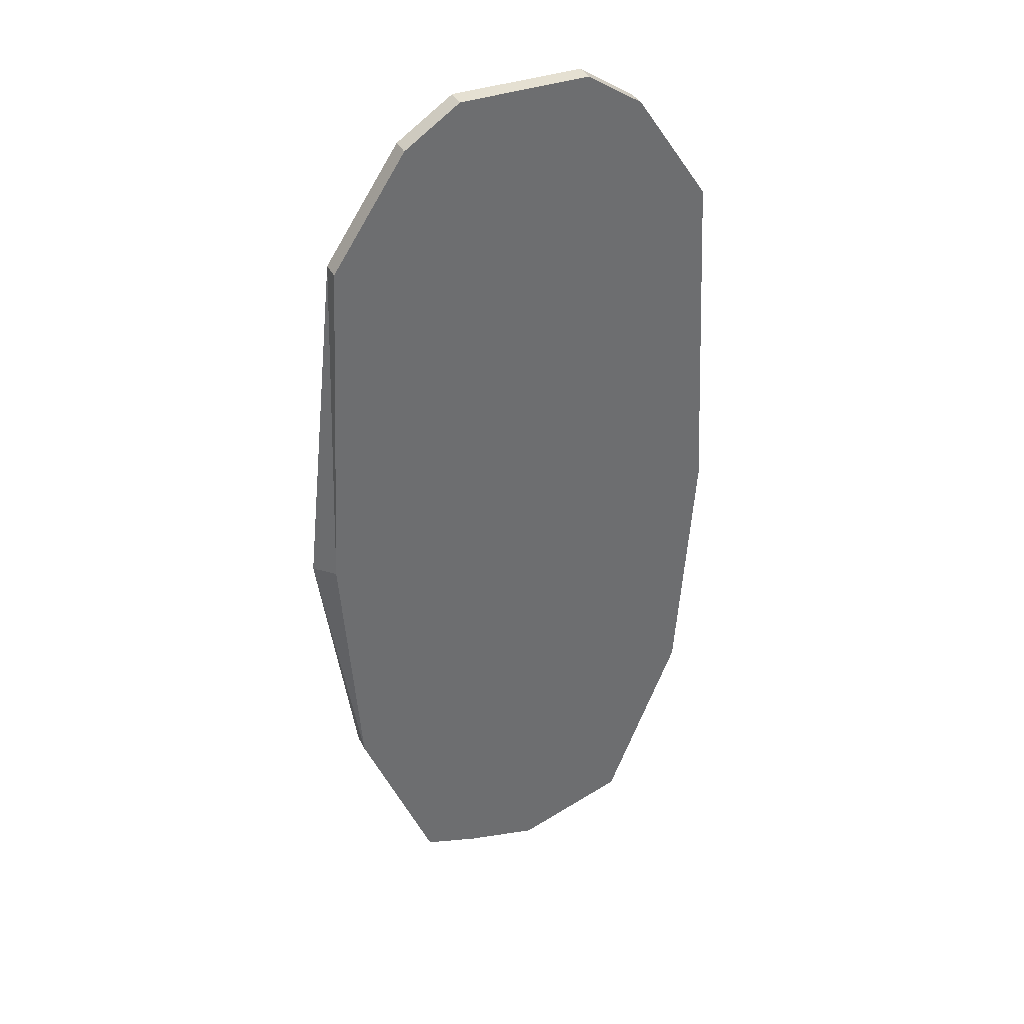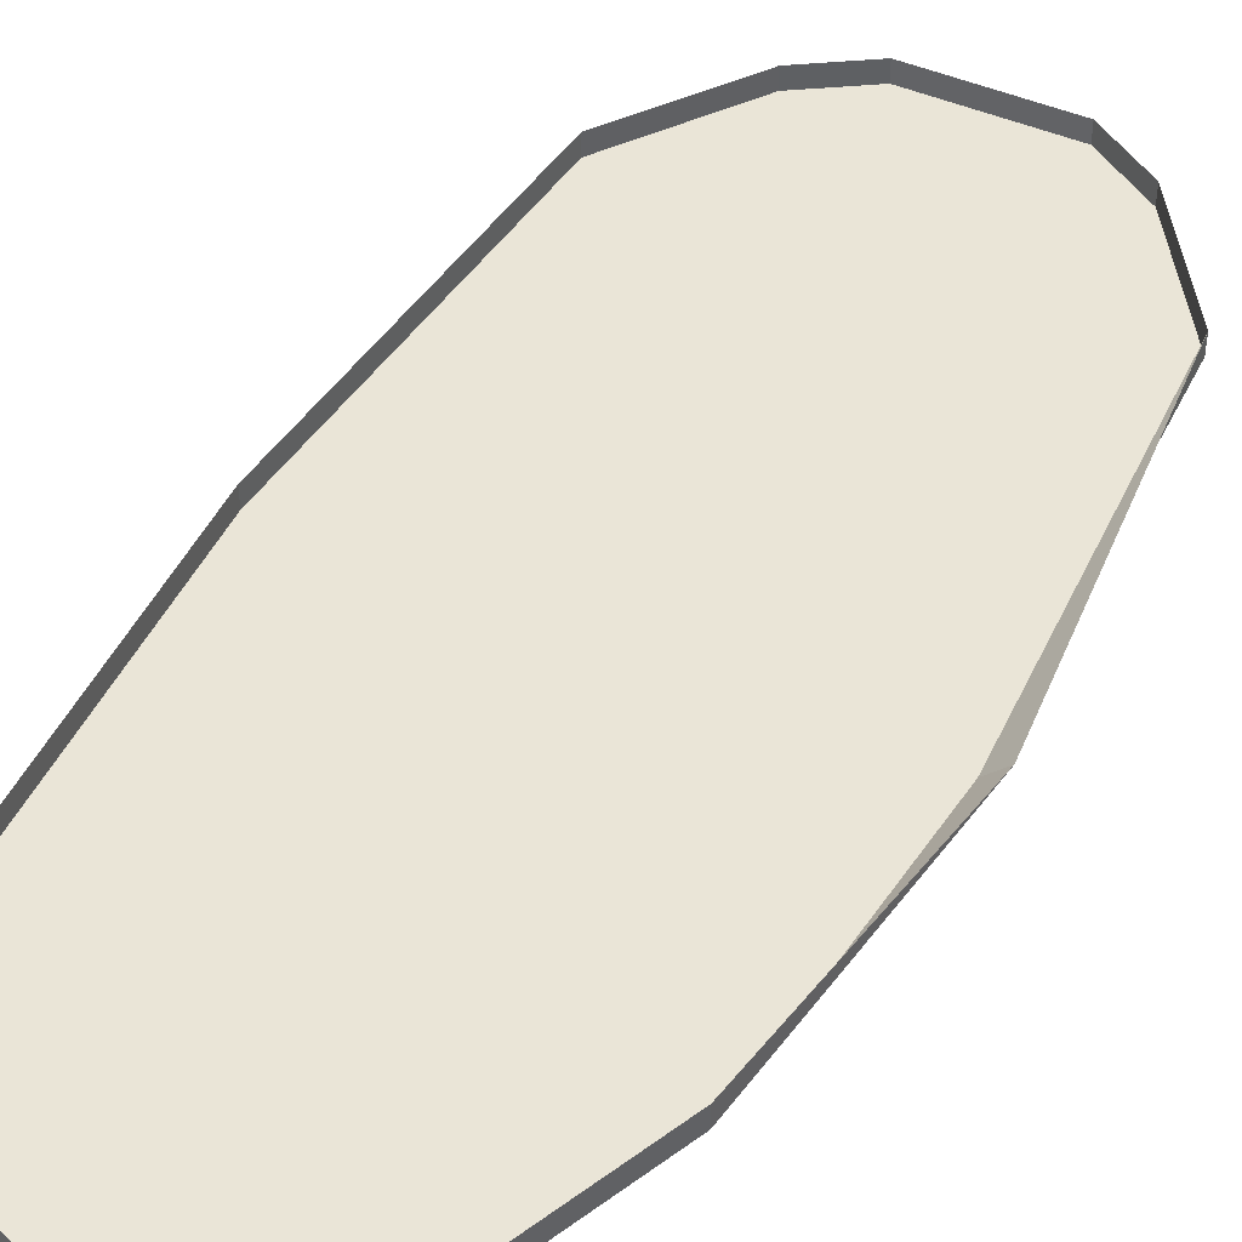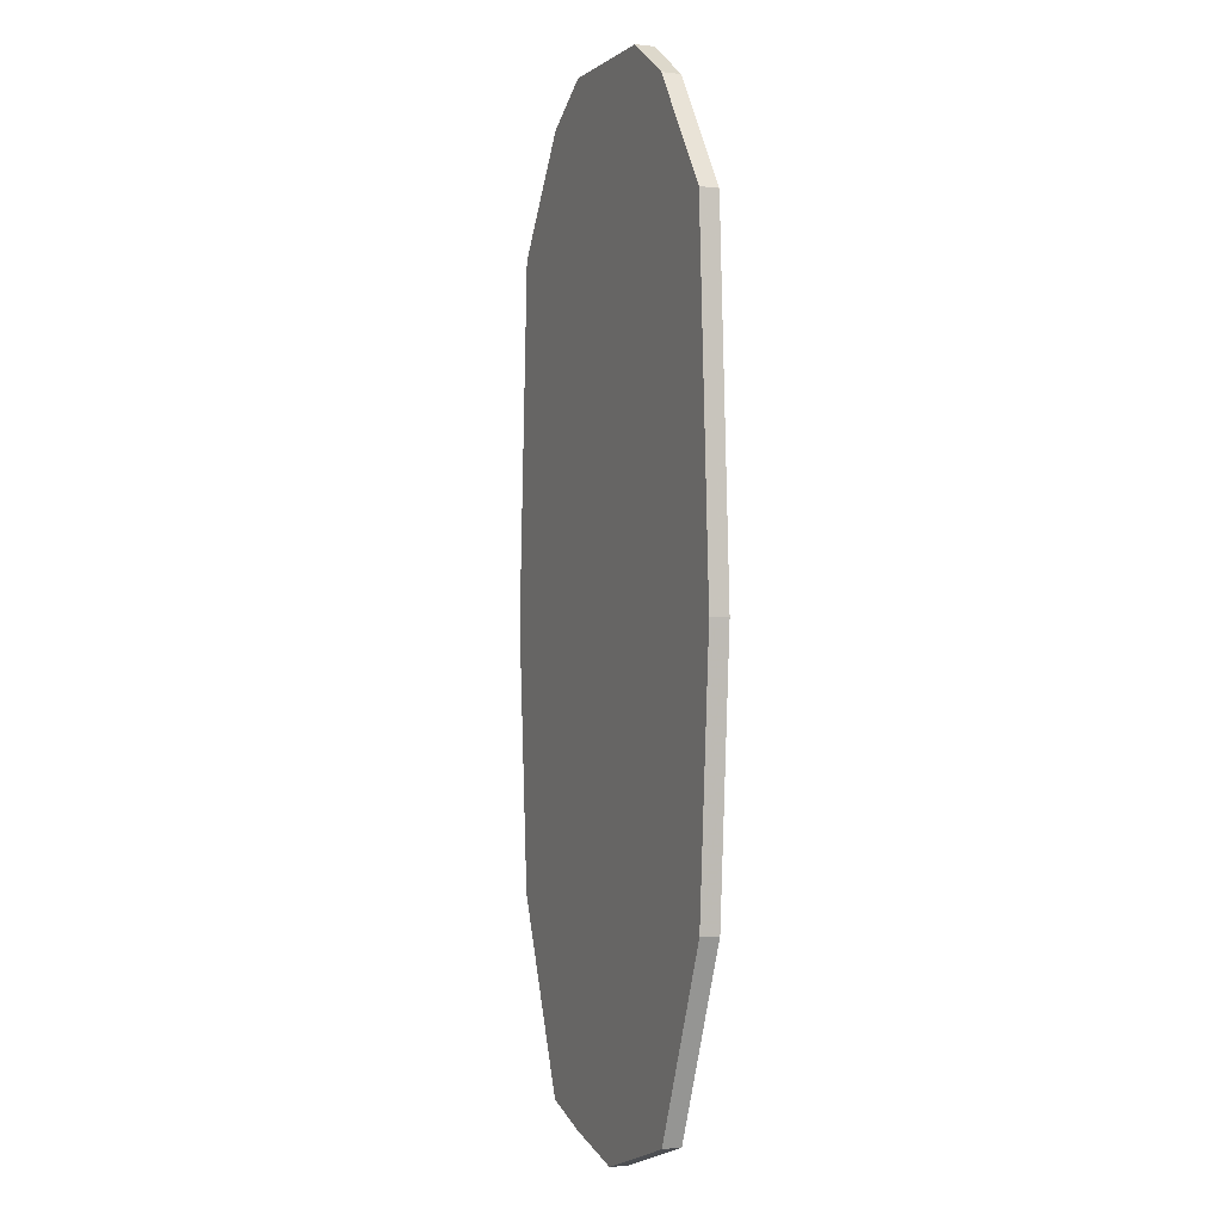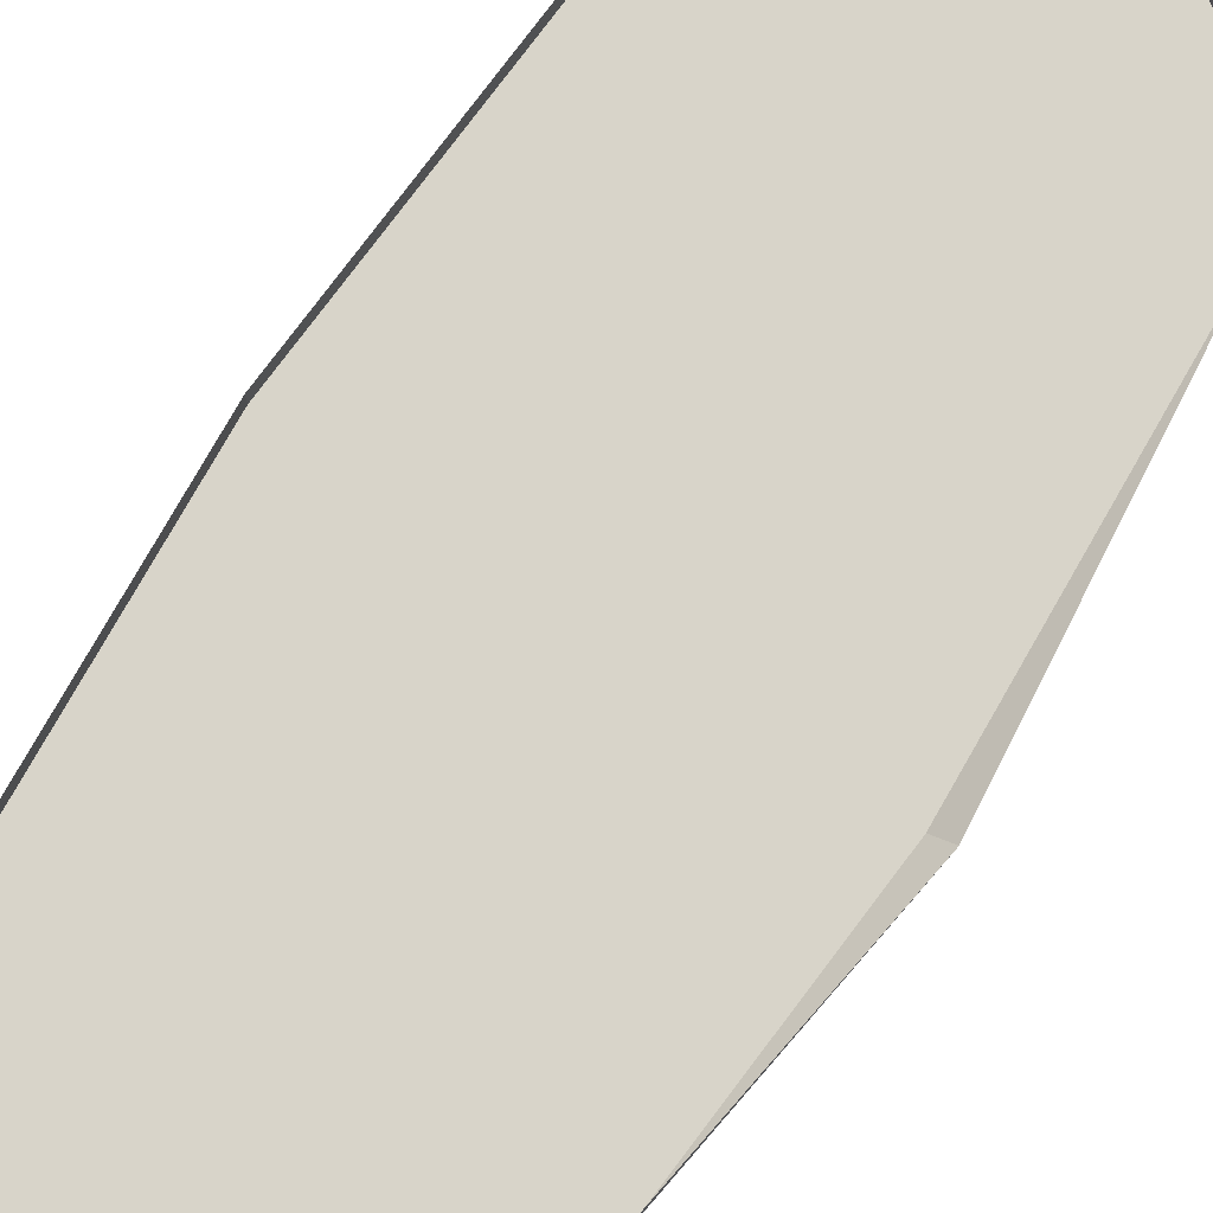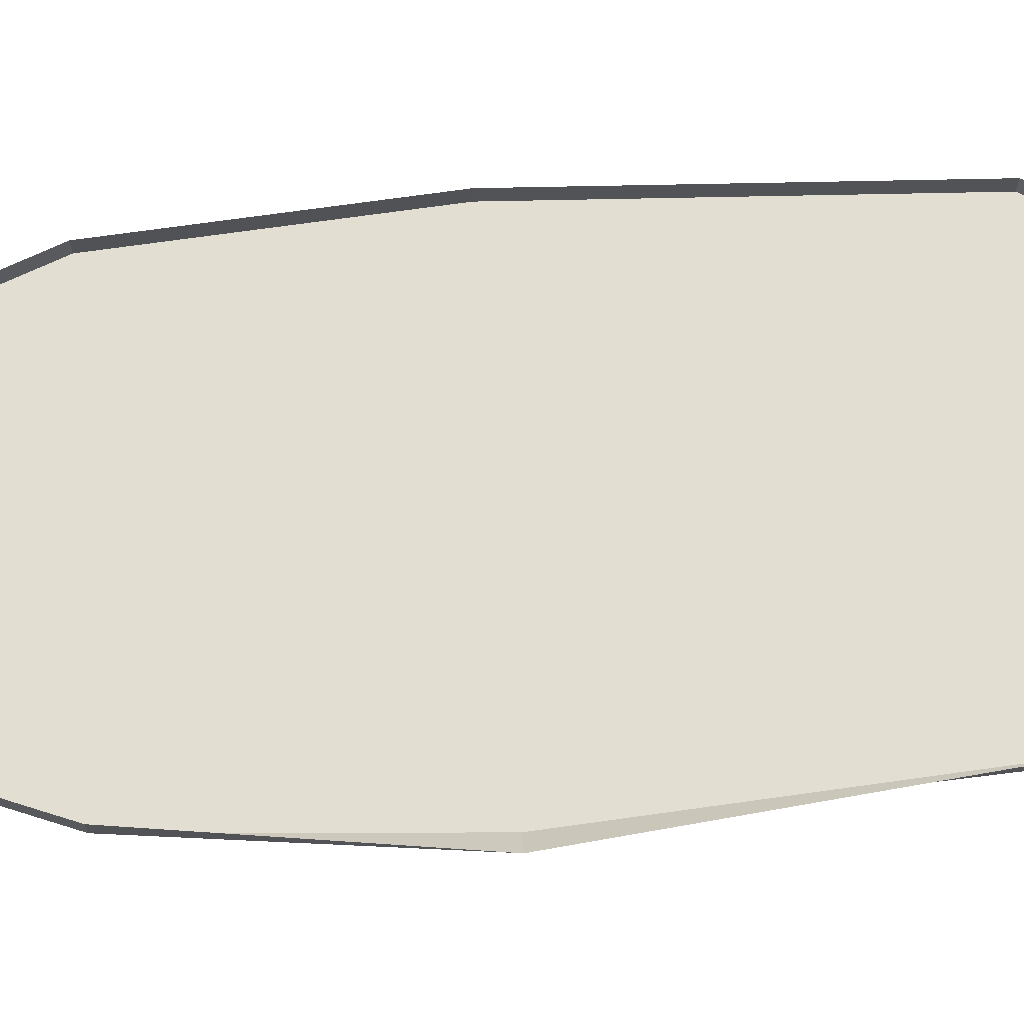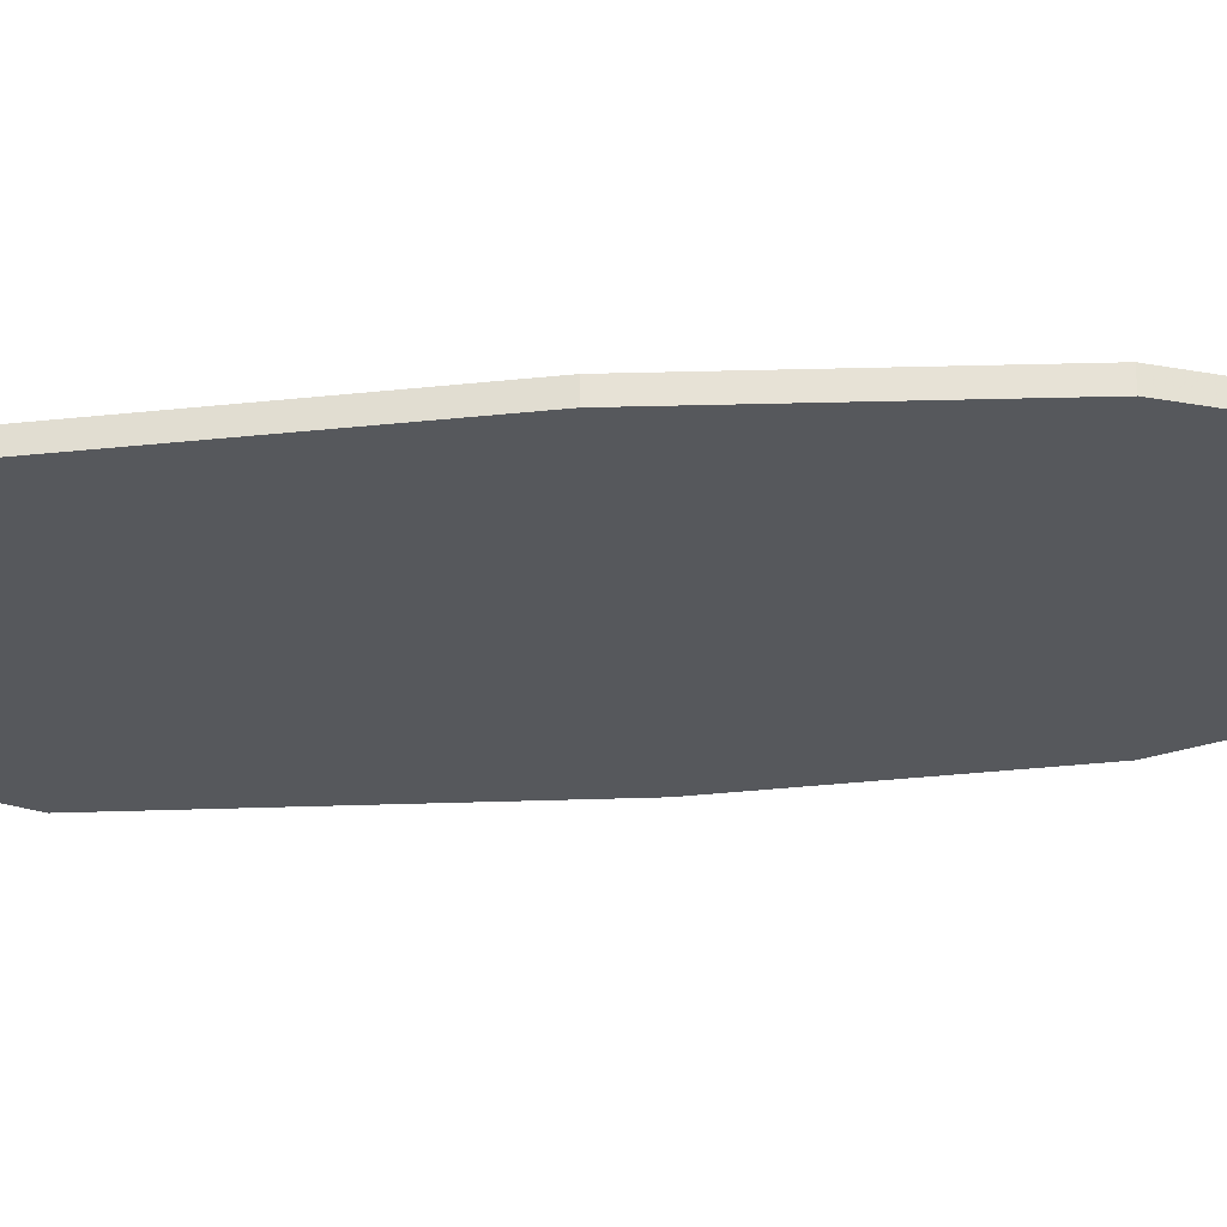
<metadata>
{"format":"obj","ext":"obj","renderer":"f3d","projection":"perspective","resolution":1024,"background":"white","views":[{"elev":37.7,"azim":-24.5,"up":"+Z"},{"elev":44.1,"azim":-152.6,"up":"+Y"},{"elev":-1.2,"azim":66.8,"up":"+Z"},{"elev":75.6,"azim":-146.9,"up":"+Y"},{"elev":67.8,"azim":-94.2,"up":"+Y"},{"elev":-28.1,"azim":96.4,"up":"+Y"}]}
</metadata>
<code>
v 0.03125 -0.007812 0
v 0.1094 -0.007812 0
v 0.08594 -0.007812 0.1328
v 0.0625 -0.007812 0.1797
v 0.03906 -0.007812 0.1875
v 0.03125 -0.007812 0.1875
v 0.007812 -0.007812 0.1875
v -0.01562 -0.007812 0.1797
v -0.03906 -0.007812 0.1328
v -0.05469 -0.007812 0
v -0.03906 -0.007812 -0.1016
v -0.01562 -0.007812 -0.1719
v 0 -0.007812 -0.1797
v 0.03125 -0.007812 -0.1875
v 0.04688 -0.007812 -0.1797
v 0.0625 -0.007812 -0.1719
v 0.09375 -0.007812 -0.1016
v 0.1172 -0.007812 0
v 0.1094 -0.007812 0.1484
v 0.07812 -0.007812 0.1953
v 0.05469 -0.007812 0.2109
v 0.03125 -0.007812 0.2109
v 0 -0.007812 0.2109
v -0.02344 -0.007812 0.1953
v -0.05469 -0.007812 0.1484
v -0.0625 -0.007812 0
v -0.05469 -0.007812 -0.1094
v -0.02344 -0.007812 -0.1875
v 0 -0.007812 -0.1953
v 0.03125 -0.007812 -0.2031
v 0.05469 -0.007812 -0.1953
v 0.07812 -0.007812 -0.1875
v 0.1094 -0.007812 -0.1094
v 0.1094 0 -0.1094
v 0.1172 0 0
v 0.1094 0 0.1484
v 0.07812 0 0.1953
v 0.05469 0 0.2109
v 0.03125 0 0.2109
v 0 0 0.2109
v -0.02344 0 0.1953
v -0.05469 0 0.1484
v -0.07031 0 0
v -0.05469 0 -0.1094
v -0.02344 0 -0.1875
v 0 0 -0.1953
v 0.03125 0 -0.2031
v 0.05469 0 -0.1953
v 0.07812 0 -0.1875
v -0.007812 -0.007812 0.1719
v 0.007812 -0.007812 0.1562
v 0.01562 -0.007812 0.1641
v 0.007812 -0.007812 0.1719
v 0.03906 -0.007812 0.1484
v 0.03125 -0.007812 0.1641
v 0.05469 -0.007812 0.1719
v 0.03906 -0.007812 0.1719
v -0.007812 -0.007812 0.03125
v -0.02344 -0.007812 0.03125
v 0.02344 -0.007812 -0.007812
v 0.02344 -0.007812 0.0625
v 0.03125 -0.007812 0.05469
v -0.03125 -0.007812 -0.0625
v -0.007812 -0.007812 -0.02344
v -0.007812 -0.007812 -0.007812
v -0.03906 -0.007812 -0.05469
v 0.03125 -0.007812 -0.05469
v 0.02344 -0.007812 -0.0625
v 0.03906 -0.007812 -0.07812
v 0.0625 -0.007812 -0.07812
v 0.07031 -0.007812 -0.07031
v 0.03906 -0.007812 -0.0625
v 0.07812 -0.007812 -0.07812
v 0.09375 -0.007812 -0.07812
v 0.1016 -0.007812 -0.0625
v 0.0625 -0.007812 -0.1094
v 0.07812 -0.007812 -0.1094
v -0.007812 -0.007812 0.125
v 0.007812 -0.007812 0.1094
v 0.01562 -0.007812 0.1172
v 0 -0.007812 0.1328
v -0.02344 -0.007812 0.1641
v -0.03125 -0.007812 0.1484
v 0.03125 -0.007812 0.1094
v 0.03125 -0.007812 0.1172
v 0.0625 -0.007812 0.1328
v 0.04688 -0.007812 0.1328
v 0.07031 -0.007812 0.1484
v 0.0625 -0.007812 0.1641
v -0.03906 -0.007812 -0.07812
v -0.007812 -0.007812 -0.07812
v -0.007812 -0.007812 -0.07031
v -0.03906 -0.007812 -0.0625
v 0 -0.007812 -0.07812
v 0.03125 -0.007812 -0.07812
v 0.03125 -0.007812 -0.0625
v -0.007812 -0.007812 -0.1094
v 0 -0.007812 -0.1094
v 0.0625 -0.007812 -0.007812
v 0.03906 -0.007812 -0.01562
v 0.05469 -0.007812 -0.02344
v 0.0625 -0.007812 -0.01562
v 0.07031 -0.007812 -0.02344
v 0.08594 -0.007812 -0.01562
v 0.07031 -0.007812 -0.04688
v 0.08594 -0.007812 -0.04688
v 0.0625 -0.007812 -0.0625
v 0.0625 -0.007812 -0.04688
v 0.05469 -0.007812 -0.04688
v 0.03906 -0.007812 -0.04688
v 0.03125 -0.007812 0.07812
v 0.0625 -0.007812 0.05469
v 0.07812 -0.007812 0.05469
v 0.03125 -0.007812 0.09375
v 0.03125 -0.007812 0.02344
v 0.03125 -0.007812 0.03125
v 0.03125 -0.007812 -0.1562
v 0 -0.007812 -0.1328
v -0.01562 -0.007812 -0.1328
v 0.03125 -0.007812 -0.1719
v 0.0625 -0.007812 -0.1562
v 0.03125 -0.007812 -0.1328
v 0.01562 -0.007812 -0.1328
v 0.05469 -0.007812 -0.1641
v 0.03125 -0.007812 0
f 1 2 3
f 1 3 4
f 1 4 5
f 1 5 6
f 1 6 7
f 1 7 8
f 1 8 9
f 1 9 10
f 1 10 11
f 1 11 12
f 1 12 13
f 1 13 14
f 1 14 15
f 1 15 16
f 1 16 17
f 1 17 2
f 2 17 18
f 2 18 3
f 3 18 19
f 3 19 4
f 4 19 20
f 4 20 21
f 4 21 5
f 5 21 22
f 5 22 6
f 6 22 23
f 6 23 7
f 7 23 24
f 7 24 8
f 8 24 25
f 8 25 9
f 9 25 26
f 9 26 10
f 10 26 11
f 11 26 27
f 11 27 12
f 12 27 28
f 12 28 29
f 12 29 13
f 13 29 30
f 13 30 14
f 14 30 31
f 14 31 15
f 15 31 32
f 15 32 16
f 16 32 33
f 16 33 17
f 17 33 18
f 18 33 34
f 18 34 35
f 18 35 19
f 19 35 36
f 19 36 20
f 20 36 37
f 20 37 21
f 21 37 38
f 21 38 22
f 22 38 39
f 22 39 23
f 23 39 40
f 23 40 24
f 24 40 41
f 24 41 25
f 25 41 42
f 25 42 26
f 26 42 43
f 26 43 27
f 27 43 44
f 27 44 28
f 28 44 45
f 28 45 29
f 29 45 46
f 29 46 30
f 30 46 47
f 30 47 31
f 31 47 48
f 31 48 32
f 32 48 49
f 32 49 33
f 33 49 34
f 50 51 52
f 50 52 53
f 52 51 54
f 52 54 55
f 55 54 56
f 55 56 57
f 1 58 59
f 1 59 60
f 61 59 58
f 61 58 62
f 63 64 65
f 63 65 66
f 67 65 64
f 67 64 68
f 69 70 71
f 69 71 72
f 73 74 75
f 73 75 71
f 73 71 70
f 73 70 76
f 73 76 77
f 78 79 80
f 78 80 81
f 78 81 82
f 78 82 83
f 80 79 84
f 80 84 85
f 85 84 86
f 85 86 87
f 87 86 88
f 87 88 89
f 90 91 92
f 90 92 93
f 94 95 96
f 94 96 92
f 94 92 91
f 94 91 97
f 94 97 98
f 99 100 101
f 99 101 102
f 99 102 103
f 99 103 104
f 104 103 105
f 104 105 106
f 106 105 107
f 107 105 108
f 107 108 109
f 107 109 110
f 110 109 101
f 110 101 100
f 111 112 113
f 111 113 114
f 115 113 112
f 115 112 116
f 117 118 119
f 117 119 120
f 121 122 123
f 121 123 124

</code>
